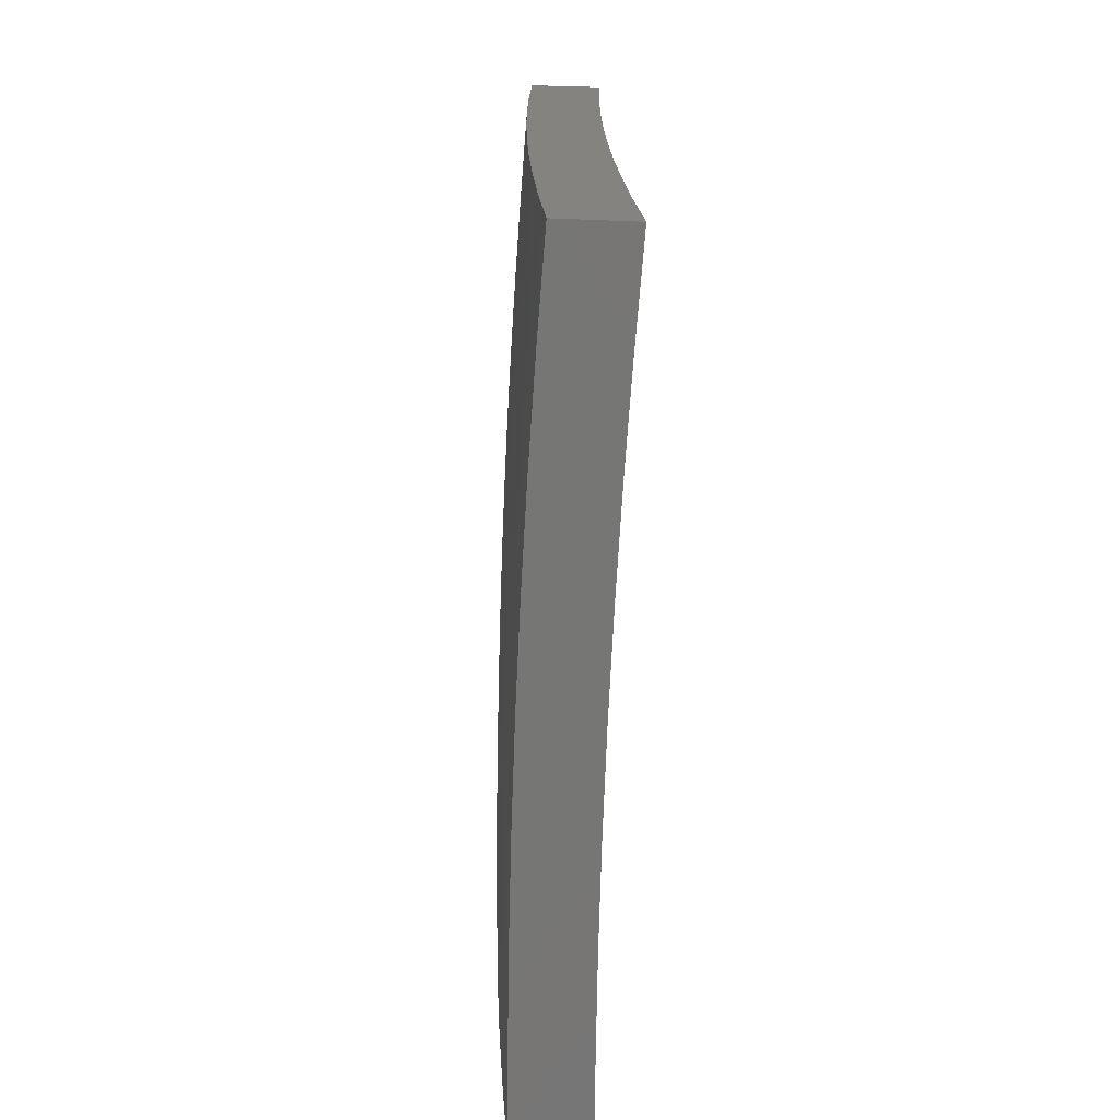
<metadata>
{"format":"stl","ext":"stl","renderer":"f3d","projection":"perspective","resolution":1024,"background":"white","views":[{"elev":18.1,"azim":12.2,"up":"+Z"}]}
</metadata>
<code>
# stl→obj: 400 verts, 796 faces
v -10.68 -2.876 0
v -10.67 -2.885 0.03077
v -10.64 -3 0
v -10.67 -2.885 0.06157
v -10.64 -3 0.1252
v -10.67 -2.885 0.09241
v -10.67 -2.885 0.1233
v -10.71 -2.758 0.1233
v -10.71 -2.758 0.1542
v -10.74 -2.632 0.1542
v -10.74 -2.631 0.1851
v -10.77 -2.505 0.1851
v -10.77 -2.505 0.2161
v -10.8 -2.378 0.2161
v -10.8 -2.377 0.2471
v -10.83 -2.252 0.2471
v -10.83 -2.252 0.2781
v -10.86 -2.126 0.2781
v -10.86 -2.125 0.3092
v -10.88 -2 0.2503
v -10.88 -2 0.3754
v -10.71 -2.758 0.03077
v -10.71 -2.752 0
v -10.74 -2.632 0.03077
v -10.74 -2.628 0
v -10.77 -2.505 0.03077
v -10.77 -2.503 0
v -10.8 -2.378 0.03077
v -10.8 -2.378 0
v -10.83 -2.252 0.03077
v -10.83 -2.252 0
v -10.86 -2.126 0.03077
v -10.86 -2.126 0
v -10.88 -2 0
v -10.86 -2.126 0.06157
v -10.88 -2 0.1252
v -10.86 -2.126 0.09241
v -10.86 -2.126 0.1233
v -10.83 -2.252 0.09241
v -10.83 -2.252 0.1233
v -10.8 -2.378 0.09241
v -10.8 -2.378 0.1233
v -10.77 -2.505 0.09241
v -10.77 -2.505 0.1233
v -10.74 -2.632 0.09241
v -10.74 -2.632 0.1233
v -10.71 -2.758 0.09241
v -10.86 -2.126 0.1851
v -10.86 -2.126 0.1542
v -10.87 -2 0.5005
v -10.85 -2.125 0.4338
v -10.85 -2.125 0.4026
v -10.85 -2.125 0.3714
v -10.83 -2.251 0.3714
v -10.83 -2.251 0.3403
v -10.8 -2.377 0.3403
v -10.8 -2.377 0.3092
v -10.77 -2.504 0.3092
v -10.77 -2.504 0.2781
v -10.74 -2.631 0.2781
v -10.74 -2.631 0.2471
v -10.71 -2.758 0.2471
v -10.71 -2.758 0.2161
v -10.67 -2.884 0.2161
v -10.67 -2.885 0.1851
v -10.64 -3 0.2503
v -10.87 -2 0.6255
v -10.85 -2.124 0.5588
v -10.85 -2.124 0.5275
v -10.85 -2.124 0.4962
v -10.82 -2.25 0.4962
v -10.82 -2.25 0.465
v -10.8 -2.376 0.465
v -10.8 -2.376 0.4338
v -10.77 -2.503 0.4338
v -10.77 -2.504 0.4026
v -10.74 -2.63 0.4026
v -10.74 -2.63 0.3714
v -10.7 -2.757 0.3714
v -10.7 -2.757 0.3403
v -10.67 -2.884 0.3403
v -10.67 -2.884 0.3092
v -10.63 -3 0.3754
v -10.86 -2 0.7504
v -10.84 -2.122 0.6843
v -10.84 -2.123 0.6215
v -10.82 -2.25 0.5588
v -10.82 -2.25 0.5275
v -10.79 -2.376 0.5275
v -10.79 -2.376 0.4962
v -10.76 -2.503 0.4962
v -10.77 -2.503 0.465
v -10.73 -2.63 0.465
v -10.73 -2.63 0.4338
v -10.7 -2.756 0.4338
v -10.7 -2.757 0.4026
v -10.67 -2.883 0.4026
v -10.67 -2.883 0.3714
v -10.85 -2 0.8752
v -10.83 -2.121 0.8103
v -10.84 -2.122 0.7472
v -10.81 -2.248 0.6843
v -10.82 -2.249 0.6215
v -10.79 -2.375 0.6215
v -10.79 -2.375 0.5588
v -10.76 -2.502 0.5588
v -10.76 -2.503 0.5275
v -10.73 -2.629 0.5275
v -10.73 -2.629 0.4962
v -10.7 -2.756 0.4962
v -10.7 -2.756 0.465
v -10.67 -2.883 0.465
v -10.67 -2.883 0.4338
v -10.63 -3 0.5005
v -10.84 -2 1
v -10.82 -2.119 0.9367
v -10.83 -2.12 0.8734
v -10.81 -2.247 0.8103
v -10.81 -2.247 0.7472
v -10.78 -2.373 0.7472
v -10.78 -2.374 0.6843
v -10.75 -2.501 0.6843
v -10.76 -2.502 0.6215
v -10.73 -2.628 0.6215
v -10.73 -2.629 0.5588
v -10.7 -2.755 0.5588
v -10.7 -2.755 0.5275
v -10.66 -2.882 0.5275
v -10.66 -2.882 0.4962
v -10.82 -2.126 1
v -10.8 -2.245 0.9367
v -10.8 -2.246 0.8734
v -10.77 -2.372 0.8734
v -10.78 -2.373 0.8103
v -10.75 -2.499 0.8103
v -10.75 -2.5 0.7472
v -10.72 -2.626 0.7472
v -10.72 -2.627 0.6843
v -10.69 -2.753 0.6843
v -10.69 -2.754 0.6215
v -10.66 -2.881 0.6215
v -10.66 -2.882 0.5588
v -10.62 -3 0.6255
v -10.79 -2.252 1
v -10.77 -2.371 0.9367
v -10.74 -2.498 0.8734
v -10.72 -2.625 0.8103
v -10.69 -2.752 0.7472
v -10.66 -2.88 0.6843
v -10.76 -2.378 1
v -10.74 -2.497 0.9367
v -10.71 -2.624 0.8734
v -10.68 -2.751 0.8103
v -10.65 -2.879 0.7472
v -10.62 -3 0.7504
v -10.73 -2.503 1
v -10.71 -2.623 0.9367
v -10.68 -2.75 0.8734
v -10.65 -2.878 0.8103
v -10.7 -2.628 1
v -10.67 -2.749 0.9367
v -10.64 -2.877 0.8734
v -10.61 -3 0.8753
v -10.67 -2.752 1
v -10.64 -2.875 0.9367
v -10.63 -2.876 1
v -10.6 -3 1
v -10.71 -2.758 0.06157
v -10.74 -2.632 0.06157
v -10.77 -2.505 0.06157
v -10.8 -2.378 0.06157
v -10.83 -2.252 0.06157
v -10.67 -2.885 0.1542
v -10.71 -2.758 0.1851
v -10.67 -2.884 0.2471
v -10.67 -2.884 0.2781
v -10.71 -2.757 0.3092
v -10.74 -2.631 0.3403
v -10.77 -2.504 0.3714
v -10.8 -2.377 0.4026
v -10.82 -2.251 0.4338
v -10.85 -2.124 0.465
v -10.71 -2.758 0.2781
v -10.74 -2.631 0.2161
v -10.77 -2.505 0.2471
v -10.8 -2.377 0.2781
v -10.83 -2.251 0.3092
v -10.85 -2.125 0.3403
v -10.74 -2.631 0.3092
v -10.77 -2.505 0.1542
v -10.8 -2.378 0.1542
v -10.83 -2.252 0.1542
v -10.77 -2.504 0.3403
v -10.8 -2.378 0.1851
v -10.83 -2.252 0.2161
v -10.86 -2.126 0.2471
v -10.8 -2.377 0.3714
v -10.83 -2.252 0.1851
v -10.83 -2.251 0.4026
v -10.86 -2.126 0.2161
v -10.95 -2.126 0
v -10.95 -2.126 0.03077
v -10.98 -2 0
v -10.95 -2.126 0.06158
v -10.98 -2 0.1252
v -10.95 -2.126 0.09242
v -10.95 -2.126 0.1233
v -10.92 -2.252 0.09242
v -10.92 -2.252 0.1233
v -10.9 -2.378 0.09242
v -10.9 -2.378 0.1233
v -10.87 -2.505 0.09242
v -10.87 -2.505 0.1233
v -10.84 -2.631 0.1233
v -10.83 -2.631 0.1542
v -10.8 -2.758 0.1542
v -10.8 -2.758 0.1851
v -10.77 -2.884 0.1851
v -10.77 -2.884 0.2161
v -10.73 -3 0.2503
v -10.77 -2.884 0.2471
v -10.76 -2.884 0.2781
v -10.8 -2.758 0.2471
v -10.8 -2.757 0.2781
v -10.83 -2.631 0.2471
v -10.83 -2.631 0.2781
v -10.86 -2.505 0.2471
v -10.86 -2.504 0.2781
v -10.89 -2.377 0.2781
v -10.89 -2.377 0.3092
v -10.92 -2.251 0.3092
v -10.92 -2.251 0.3403
v -10.95 -2.125 0.3403
v -10.95 -2.125 0.3714
v -10.97 -2 0.3754
v -10.94 -2.125 0.4026
v -10.94 -2.125 0.4338
v -10.92 -2.251 0.4026
v -10.92 -2.251 0.4338
v -10.89 -2.377 0.4026
v -10.89 -2.376 0.4338
v -10.86 -2.504 0.4026
v -10.86 -2.503 0.4338
v -10.83 -2.63 0.4338
v -10.83 -2.629 0.465
v -10.79 -2.756 0.465
v -10.79 -2.756 0.4962
v -10.76 -2.882 0.4962
v -10.76 -2.882 0.5275
v -10.72 -3 0.5005
v -10.76 -2.881 0.5588
v -10.72 -3 0.6255
v -10.75 -2.881 0.6215
v -10.75 -2.88 0.6843
v -10.79 -2.754 0.6215
v -10.78 -2.753 0.6843
v -10.82 -2.628 0.6215
v -10.82 -2.627 0.6843
v -10.85 -2.501 0.6215
v -10.85 -2.501 0.6843
v -10.88 -2.374 0.6843
v -10.87 -2.373 0.7473
v -10.9 -2.247 0.7473
v -10.9 -2.247 0.8103
v -10.92 -2.121 0.8103
v -10.92 -2.12 0.8734
v -10.94 -2 0.8752
v -10.91 -2.119 0.9367
v -10.93 -2 1
v -10.91 -2.126 1
v -10.89 -2.245 0.9367
v -10.88 -2.252 1
v -10.86 -2.371 0.9367
v -10.85 -2.378 1
v -10.83 -2.497 0.9367
v -10.82 -2.503 1
v -10.8 -2.623 0.9367
v -10.79 -2.628 1
v -10.77 -2.749 0.9367
v -10.76 -2.752 1
v -10.73 -2.875 0.9367
v -10.73 -2.876 1
v -10.69 -3 1
v -10.7 -3 0.8753
v -10.74 -2.876 0.8734
v -10.74 -2.878 0.8103
v -10.78 -2.751 0.8103
v -10.78 -2.752 0.7473
v -10.81 -2.626 0.7473
v -10.92 -2.252 0
v -10.92 -2.252 0.03077
v -10.92 -2.252 0.06158
v -10.9 -2.378 0
v -10.9 -2.378 0.03077
v -10.9 -2.378 0.06158
v -10.87 -2.503 0
v -10.87 -2.505 0.03077
v -10.87 -2.505 0.06158
v -10.84 -2.628 0
v -10.84 -2.632 0.03077
v -10.84 -2.632 0.06158
v -10.8 -2.758 0.06158
v -10.8 -2.758 0.09242
v -10.77 -2.885 0.09242
v -10.77 -2.885 0.1233
v -10.73 -3 0.1252
v -10.77 -2.885 0.1542
v -10.8 -2.752 0
v -10.8 -2.758 0.03077
v -10.77 -2.885 0.06158
v -10.77 -2.876 0
v -10.77 -2.885 0.03077
v -10.73 -3 0
v -10.76 -2.884 0.3092
v -10.73 -3 0.3754
v -10.76 -2.884 0.3403
v -10.76 -2.883 0.3714
v -10.8 -2.757 0.3403
v -10.8 -2.757 0.3714
v -10.83 -2.63 0.3403
v -10.83 -2.63 0.3714
v -10.86 -2.504 0.3403
v -10.86 -2.504 0.3714
v -10.89 -2.377 0.3714
v -10.76 -2.883 0.4338
v -10.76 -2.883 0.4026
v -10.71 -3 0.7504
v -10.75 -2.879 0.7473
v -10.95 -2 0.7504
v -10.93 -2.122 0.7473
v -10.91 -2.248 0.6843
v -10.88 -2.375 0.6215
v -10.85 -2.502 0.5588
v -10.82 -2.629 0.5588
v -10.79 -2.755 0.5588
v -10.93 -2.122 0.6843
v -10.96 -2 0.6255
v -10.94 -2.123 0.6215
v -10.94 -2.124 0.5588
v -10.91 -2.25 0.5588
v -10.91 -2.25 0.5275
v -10.89 -2.376 0.5275
v -10.89 -2.376 0.4962
v -10.86 -2.503 0.4962
v -10.86 -2.503 0.465
v -10.83 -2.629 0.4962
v -10.97 -2 0.5005
v -10.94 -2.124 0.5275
v -10.91 -2.25 0.4962
v -10.89 -2.376 0.465
v -10.94 -2.124 0.465
v -10.94 -2.124 0.4962
v -10.92 -2.25 0.465
v -10.95 -2.125 0.3092
v -10.97 -2 0.2503
v -10.95 -2.126 0.2781
v -10.95 -2.126 0.2471
v -10.92 -2.252 0.2471
v -10.92 -2.252 0.2161
v -10.89 -2.377 0.2161
v -10.9 -2.378 0.1851
v -10.87 -2.505 0.1851
v -10.87 -2.505 0.1542
v -10.83 -2.631 0.1851
v -10.95 -2.126 0.1851
v -10.95 -2.126 0.2161
v -10.95 -2.126 0.1542
v -10.92 -2.252 0.1542
v -10.92 -2.252 0.1851
v -10.9 -2.378 0.1542
v -10.92 -2.252 0.2781
v -10.89 -2.377 0.2471
v -10.87 -2.505 0.2161
v -10.83 -2.631 0.2161
v -10.8 -2.758 0.2161
v -10.92 -2.251 0.3714
v -10.89 -2.377 0.3403
v -10.86 -2.504 0.3092
v -10.83 -2.631 0.3092
v -10.8 -2.757 0.3092
v -10.91 -2.249 0.6215
v -10.88 -2.375 0.5588
v -10.86 -2.502 0.5275
v -10.82 -2.629 0.5275
v -10.79 -2.755 0.5275
v -10.89 -2.246 0.8734
v -10.87 -2.373 0.8103
v -10.84 -2.5 0.7473
v -10.87 -2.372 0.8734
v -10.84 -2.498 0.8734
v -10.84 -2.499 0.8103
v -10.81 -2.625 0.8103
v -10.84 -2.632 0.09242
v -10.83 -2.63 0.4026
v -10.8 -2.757 0.4026
v -10.8 -2.624 0.8734
v -10.8 -2.758 0.1233
v -10.79 -2.756 0.4338
v -10.76 -2.882 0.465
v -10.77 -2.75 0.8734
f 1 2 3
f 3 2 4
f 3 4 5
f 5 4 6
f 5 6 7
f 7 6 8
f 7 8 9
f 9 8 10
f 9 10 11
f 11 10 12
f 11 12 13
f 13 12 14
f 13 14 15
f 15 14 16
f 15 16 17
f 17 16 18
f 17 18 19
f 19 18 20
f 19 20 21
f 2 1 22
f 22 1 23
f 22 23 24
f 24 23 25
f 24 25 26
f 26 25 27
f 26 27 28
f 28 27 29
f 28 29 30
f 30 29 31
f 30 31 32
f 32 31 33
f 32 33 34
f 32 34 35
f 35 34 36
f 35 36 37
f 37 36 38
f 37 38 39
f 39 38 40
f 39 40 41
f 41 40 42
f 41 42 43
f 43 42 44
f 43 44 45
f 45 44 46
f 45 46 47
f 47 46 8
f 47 8 6
f 20 48 36
f 36 48 49
f 36 49 38
f 38 49 40
f 50 51 21
f 21 51 52
f 21 52 53
f 53 52 54
f 53 54 55
f 55 54 56
f 55 56 57
f 57 56 58
f 57 58 59
f 59 58 60
f 59 60 61
f 61 60 62
f 61 62 63
f 63 62 64
f 63 64 65
f 65 64 66
f 65 66 5
f 67 68 50
f 50 68 69
f 50 69 70
f 70 69 71
f 70 71 72
f 72 71 73
f 72 73 74
f 74 73 75
f 74 75 76
f 76 75 77
f 76 77 78
f 78 77 79
f 78 79 80
f 80 79 81
f 80 81 82
f 82 81 83
f 82 83 66
f 84 85 67
f 67 85 86
f 67 86 68
f 68 86 87
f 68 87 88
f 88 87 89
f 88 89 90
f 90 89 91
f 90 91 92
f 92 91 93
f 92 93 94
f 94 93 95
f 94 95 96
f 96 95 97
f 96 97 98
f 98 97 83
f 98 83 81
f 99 100 84
f 84 100 101
f 84 101 85
f 85 101 102
f 85 102 103
f 103 102 104
f 103 104 105
f 105 104 106
f 105 106 107
f 107 106 108
f 107 108 109
f 109 108 110
f 109 110 111
f 111 110 112
f 111 112 113
f 113 112 114
f 113 114 83
f 115 116 99
f 99 116 117
f 99 117 100
f 100 117 118
f 100 118 119
f 119 118 120
f 119 120 121
f 121 120 122
f 121 122 123
f 123 122 124
f 123 124 125
f 125 124 126
f 125 126 127
f 127 126 128
f 127 128 129
f 129 128 114
f 129 114 112
f 115 130 116
f 116 130 131
f 116 131 132
f 132 131 133
f 132 133 134
f 134 133 135
f 134 135 136
f 136 135 137
f 136 137 138
f 138 137 139
f 138 139 140
f 140 139 141
f 140 141 142
f 142 141 143
f 142 143 114
f 130 144 131
f 131 144 145
f 131 145 133
f 133 145 146
f 133 146 135
f 135 146 147
f 135 147 137
f 137 147 148
f 137 148 139
f 139 148 149
f 139 149 141
f 141 149 143
f 144 150 145
f 145 150 151
f 145 151 146
f 146 151 152
f 146 152 147
f 147 152 153
f 147 153 148
f 148 153 154
f 148 154 149
f 149 154 155
f 149 155 143
f 150 156 151
f 151 156 157
f 151 157 152
f 152 157 158
f 152 158 153
f 153 158 159
f 153 159 154
f 154 159 155
f 156 160 157
f 157 160 161
f 157 161 158
f 158 161 162
f 158 162 159
f 159 162 163
f 159 163 155
f 160 164 161
f 161 164 165
f 161 165 162
f 162 165 163
f 164 166 165
f 165 166 167
f 165 167 163
f 47 6 4
f 4 2 168
f 168 2 22
f 168 22 169
f 169 22 24
f 169 24 170
f 170 24 26
f 170 26 171
f 171 26 28
f 171 28 172
f 172 28 30
f 172 30 35
f 35 30 32
f 65 5 173
f 173 5 7
f 173 7 9
f 65 173 174
f 174 173 9
f 174 9 11
f 64 175 66
f 66 175 176
f 66 176 82
f 82 176 177
f 82 177 80
f 80 177 178
f 80 178 78
f 78 178 179
f 78 179 76
f 76 179 180
f 76 180 74
f 74 180 181
f 74 181 72
f 72 181 182
f 72 182 70
f 70 182 50
f 64 62 175
f 175 62 183
f 175 183 176
f 176 183 177
f 113 83 97
f 96 98 79
f 79 98 81
f 111 113 95
f 95 113 97
f 142 114 128
f 127 129 110
f 110 129 112
f 140 142 126
f 126 142 128
f 45 47 168
f 168 47 4
f 45 168 169
f 10 8 46
f 65 174 63
f 63 174 184
f 63 184 61
f 61 184 185
f 61 185 59
f 59 185 186
f 59 186 57
f 57 186 187
f 57 187 55
f 55 187 188
f 55 188 53
f 53 188 21
f 184 174 11
f 62 60 183
f 183 60 189
f 183 189 177
f 177 189 178
f 94 96 77
f 77 96 79
f 109 111 93
f 93 111 95
f 125 127 108
f 108 127 110
f 138 140 124
f 124 140 126
f 43 45 169
f 43 169 170
f 10 46 190
f 190 46 44
f 190 44 191
f 191 44 42
f 191 42 192
f 192 42 40
f 192 40 49
f 185 184 13
f 13 184 11
f 60 58 189
f 189 58 193
f 189 193 178
f 178 193 179
f 92 94 75
f 75 94 77
f 107 109 91
f 91 109 93
f 123 125 106
f 106 125 108
f 136 138 122
f 122 138 124
f 41 43 170
f 41 170 171
f 10 190 12
f 12 190 194
f 12 194 14
f 14 194 195
f 14 195 16
f 16 195 196
f 16 196 18
f 18 196 20
f 194 190 191
f 186 185 15
f 15 185 13
f 58 56 193
f 193 56 197
f 193 197 179
f 179 197 180
f 90 92 73
f 73 92 75
f 105 107 89
f 89 107 91
f 121 123 104
f 104 123 106
f 134 136 120
f 120 136 122
f 39 41 171
f 39 171 172
f 194 191 198
f 198 191 192
f 198 192 48
f 48 192 49
f 187 186 17
f 17 186 15
f 56 54 197
f 197 54 199
f 197 199 180
f 180 199 181
f 88 90 71
f 71 90 73
f 103 105 87
f 87 105 89
f 119 121 102
f 102 121 104
f 132 134 118
f 118 134 120
f 37 39 172
f 37 172 35
f 194 198 195
f 195 198 200
f 195 200 196
f 196 200 20
f 200 198 48
f 188 187 19
f 19 187 17
f 54 52 199
f 199 52 51
f 199 51 181
f 181 51 182
f 68 88 69
f 69 88 71
f 85 103 86
f 86 103 87
f 100 119 101
f 101 119 102
f 116 132 117
f 117 132 118
f 20 200 48
f 21 188 19
f 50 182 51
f 201 202 203
f 203 202 204
f 203 204 205
f 205 204 206
f 205 206 207
f 207 206 208
f 207 208 209
f 209 208 210
f 209 210 211
f 211 210 212
f 211 212 213
f 213 212 214
f 213 214 215
f 215 214 216
f 215 216 217
f 217 216 218
f 217 218 219
f 219 218 220
f 219 220 221
f 221 220 222
f 221 222 223
f 223 222 224
f 223 224 225
f 225 224 226
f 225 226 227
f 227 226 228
f 227 228 229
f 229 228 230
f 229 230 231
f 231 230 232
f 231 232 233
f 233 232 234
f 233 234 235
f 235 234 236
f 235 236 237
f 237 236 238
f 237 238 239
f 239 238 240
f 239 240 241
f 241 240 242
f 241 242 243
f 243 242 244
f 243 244 245
f 245 244 246
f 245 246 247
f 247 246 248
f 247 248 249
f 249 248 250
f 249 250 251
f 251 250 252
f 251 252 253
f 253 252 254
f 253 254 255
f 255 254 256
f 255 256 257
f 257 256 258
f 257 258 259
f 259 258 260
f 259 260 261
f 261 260 262
f 261 262 263
f 263 262 264
f 263 264 265
f 265 264 266
f 265 266 267
f 267 266 268
f 267 268 269
f 269 268 270
f 270 268 271
f 270 271 272
f 272 271 273
f 272 273 274
f 274 273 275
f 274 275 276
f 276 275 277
f 276 277 278
f 278 277 279
f 278 279 280
f 280 279 281
f 280 281 282
f 282 281 283
f 283 281 284
f 284 281 285
f 284 285 286
f 286 285 287
f 286 287 288
f 288 287 289
f 288 289 258
f 258 289 260
f 201 290 202
f 202 290 291
f 202 291 204
f 204 291 292
f 204 292 206
f 206 292 208
f 290 293 291
f 291 293 294
f 291 294 292
f 292 294 295
f 292 295 208
f 208 295 210
f 293 296 294
f 294 296 297
f 294 297 295
f 295 297 298
f 295 298 210
f 210 298 212
f 296 299 297
f 297 299 300
f 297 300 301
f 301 300 302
f 301 302 303
f 303 302 304
f 303 304 305
f 305 304 306
f 305 306 307
f 307 306 218
f 307 218 216
f 299 308 300
f 300 308 309
f 300 309 302
f 302 309 310
f 302 310 304
f 304 310 306
f 308 311 309
f 309 311 312
f 309 312 310
f 310 312 313
f 310 313 306
f 311 313 312
f 306 220 218
f 222 220 314
f 314 220 315
f 314 315 316
f 316 315 317
f 316 317 318
f 318 317 319
f 318 319 320
f 320 319 321
f 320 321 322
f 322 321 323
f 322 323 324
f 324 323 240
f 324 240 238
f 250 325 315
f 315 325 326
f 315 326 317
f 317 326 319
f 252 327 254
f 254 327 328
f 254 328 256
f 256 328 288
f 256 288 258
f 328 327 286
f 286 327 284
f 267 329 265
f 265 329 330
f 265 330 263
f 263 330 331
f 263 331 261
f 261 331 332
f 261 332 259
f 259 332 333
f 259 333 257
f 257 333 334
f 257 334 255
f 255 334 335
f 255 335 253
f 253 335 251
f 330 329 336
f 336 329 337
f 336 337 338
f 338 337 339
f 338 339 340
f 340 339 341
f 340 341 342
f 342 341 343
f 342 343 344
f 344 343 345
f 344 345 346
f 346 345 245
f 346 245 247
f 337 347 339
f 339 347 348
f 339 348 341
f 341 348 349
f 341 349 343
f 343 349 350
f 343 350 345
f 345 350 243
f 345 243 245
f 235 237 347
f 347 237 351
f 347 351 352
f 352 351 353
f 352 353 349
f 349 353 350
f 233 235 354
f 354 235 355
f 354 355 356
f 356 355 357
f 356 357 358
f 358 357 359
f 358 359 360
f 360 359 361
f 360 361 362
f 362 361 363
f 362 363 364
f 364 363 215
f 364 215 217
f 205 365 355
f 355 365 366
f 355 366 357
f 357 366 359
f 365 205 367
f 367 205 207
f 367 207 209
f 365 367 368
f 368 367 209
f 368 209 211
f 366 365 369
f 369 365 368
f 369 368 370
f 370 368 211
f 370 211 213
f 231 233 354
f 354 356 371
f 371 356 358
f 371 358 372
f 372 358 360
f 372 360 373
f 373 360 362
f 373 362 374
f 374 362 364
f 374 364 375
f 375 364 217
f 375 217 219
f 236 234 376
f 376 234 232
f 376 232 377
f 377 232 230
f 377 230 378
f 378 230 228
f 378 228 379
f 379 228 226
f 379 226 380
f 380 226 224
f 380 224 314
f 314 224 222
f 348 347 352
f 353 351 239
f 239 351 237
f 349 348 352
f 331 330 336
f 336 338 381
f 381 338 340
f 381 340 382
f 382 340 342
f 382 342 383
f 383 342 344
f 383 344 384
f 384 344 346
f 384 346 385
f 385 346 247
f 385 247 249
f 268 266 386
f 386 266 264
f 386 264 387
f 387 264 262
f 387 262 388
f 388 262 260
f 388 260 289
f 361 359 369
f 369 359 366
f 361 369 370
f 229 231 371
f 371 231 354
f 229 371 372
f 324 238 376
f 376 238 236
f 324 376 377
f 350 353 241
f 241 353 239
f 332 331 381
f 381 331 336
f 332 381 382
f 268 386 271
f 271 386 389
f 271 389 273
f 273 389 390
f 273 390 275
f 275 390 277
f 389 386 387
f 363 361 370
f 363 370 213
f 227 229 372
f 227 372 373
f 322 324 377
f 322 377 378
f 242 240 323
f 243 350 241
f 333 332 382
f 333 382 383
f 389 387 391
f 391 387 388
f 391 388 392
f 392 388 289
f 392 289 287
f 297 301 298
f 298 301 393
f 298 393 212
f 212 393 214
f 215 363 213
f 225 227 373
f 225 373 374
f 320 322 378
f 320 378 379
f 242 323 394
f 394 323 321
f 394 321 395
f 395 321 319
f 395 319 326
f 334 333 383
f 334 383 384
f 389 391 390
f 390 391 396
f 390 396 277
f 277 396 279
f 396 391 392
f 301 303 393
f 393 303 397
f 393 397 214
f 214 397 216
f 223 225 374
f 223 374 375
f 318 320 379
f 318 379 380
f 242 394 244
f 244 394 398
f 244 398 246
f 246 398 399
f 246 399 248
f 248 399 250
f 398 394 395
f 335 334 384
f 335 384 385
f 396 392 400
f 400 392 287
f 400 287 285
f 307 216 397
f 307 397 305
f 305 397 303
f 221 223 375
f 221 375 219
f 316 318 380
f 316 380 314
f 326 325 395
f 395 325 398
f 251 335 385
f 251 385 249
f 286 288 328
f 281 279 400
f 400 279 396
f 281 400 285
f 250 399 325
f 325 399 398
f 115 99 269
f 269 99 84
f 269 84 67
f 50 329 67
f 67 329 267
f 67 267 269
f 329 50 337
f 337 50 21
f 337 21 347
f 347 21 20
f 347 20 235
f 235 20 355
f 355 20 36
f 355 36 205
f 205 36 34
f 205 34 203
f 203 34 201
f 201 34 33
f 201 33 290
f 290 33 31
f 290 31 293
f 293 31 296
f 296 31 29
f 296 29 299
f 299 29 27
f 299 27 308
f 308 27 25
f 308 25 311
f 311 25 23
f 311 23 313
f 313 23 1
f 313 1 3
f 167 166 283
f 283 166 164
f 283 164 282
f 282 164 160
f 282 160 280
f 280 160 156
f 280 156 278
f 278 156 150
f 278 150 276
f 276 150 144
f 276 144 274
f 274 144 272
f 272 144 130
f 272 130 270
f 270 130 115
f 270 115 269
f 313 3 306
f 306 3 5
f 306 5 220
f 220 5 66
f 220 66 315
f 315 66 250
f 250 66 83
f 250 83 252
f 252 83 114
f 252 114 327
f 327 114 143
f 327 143 284
f 284 143 283
f 283 143 155
f 283 155 163
f 163 167 283

</code>
